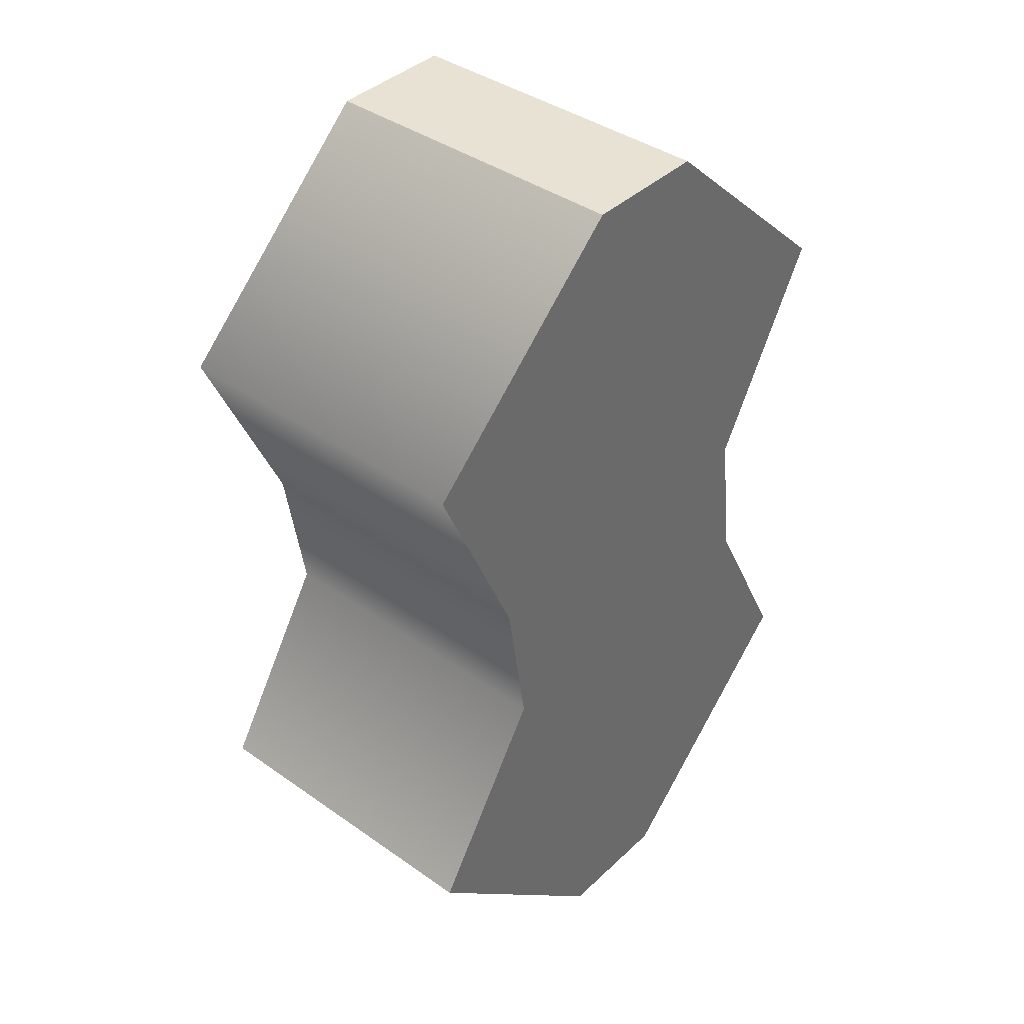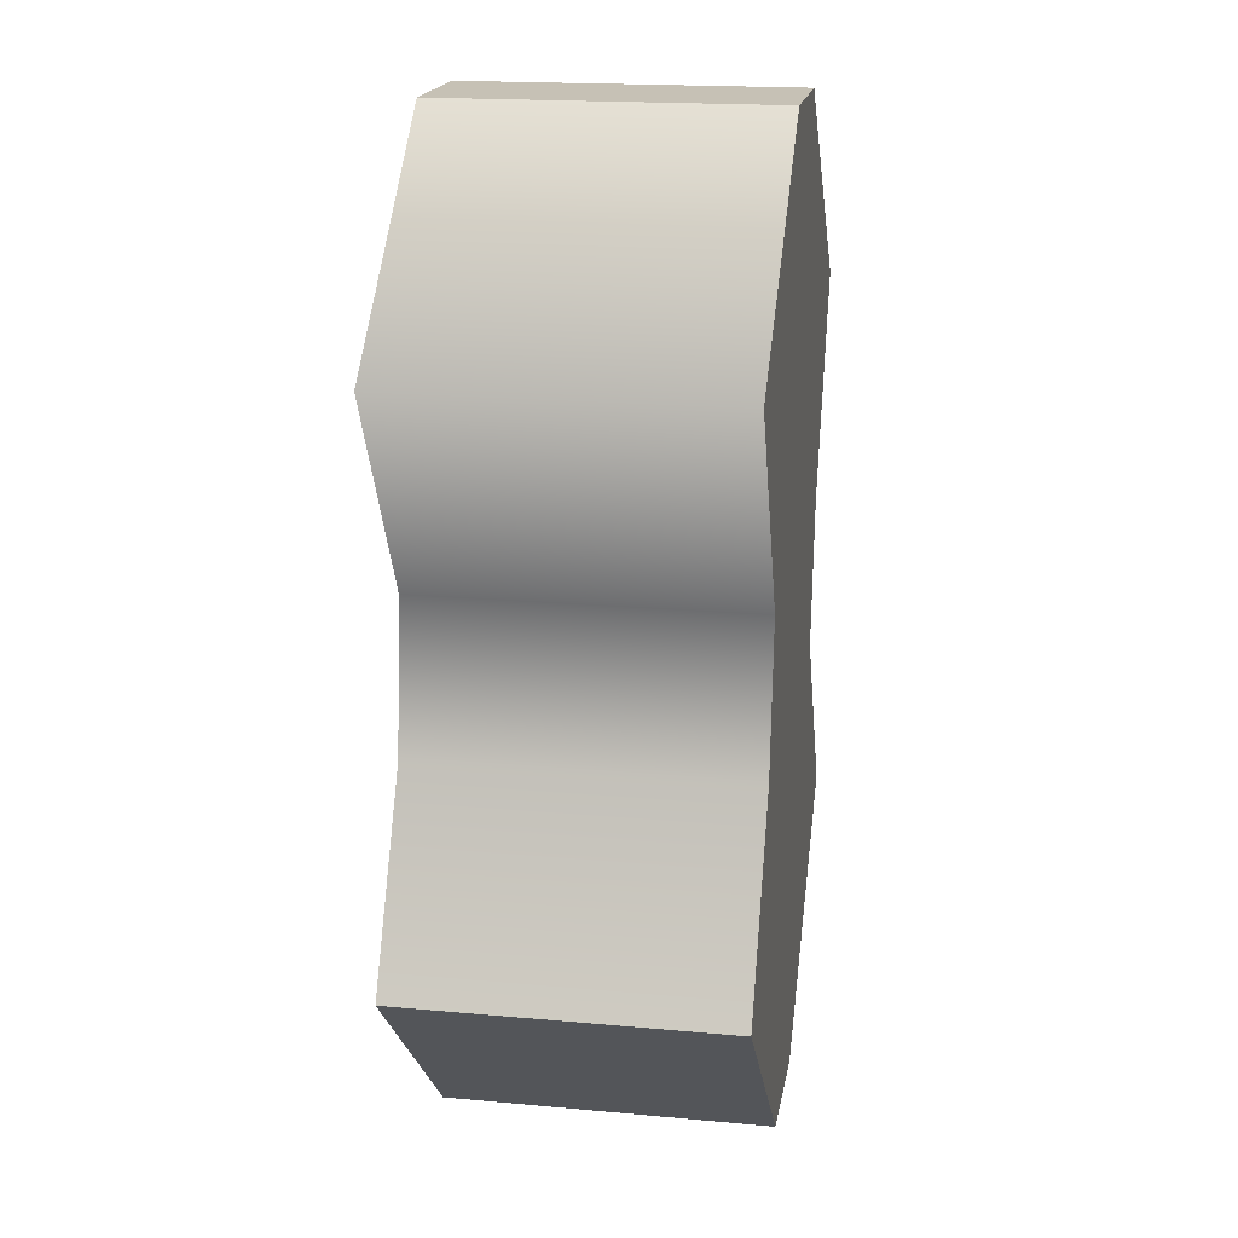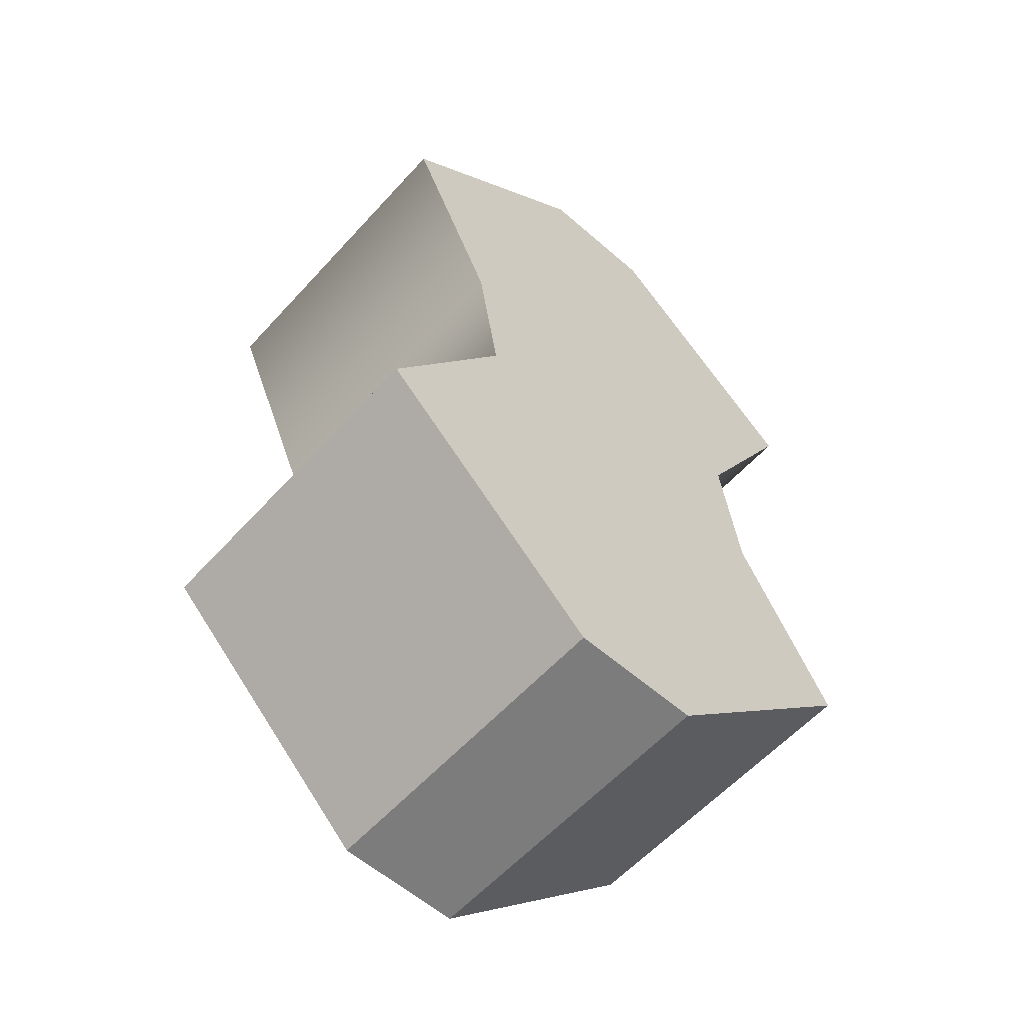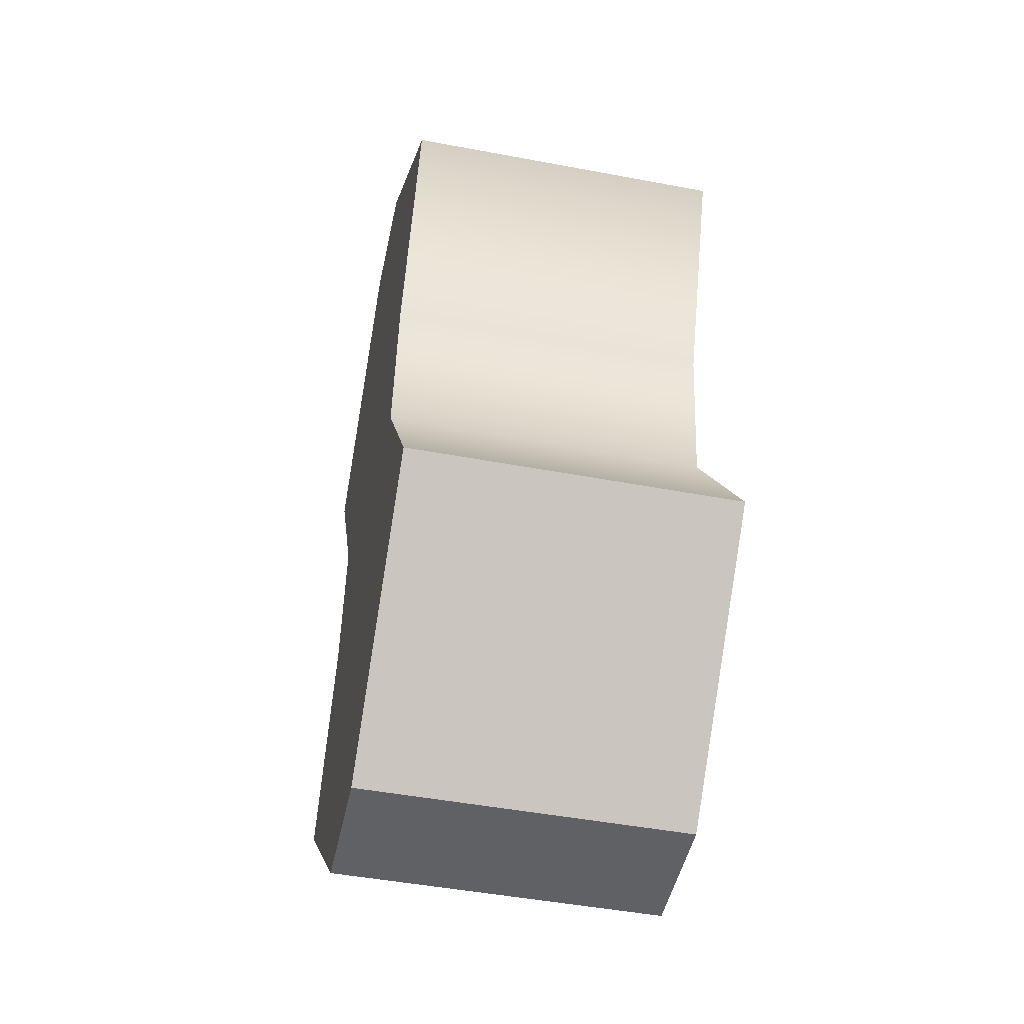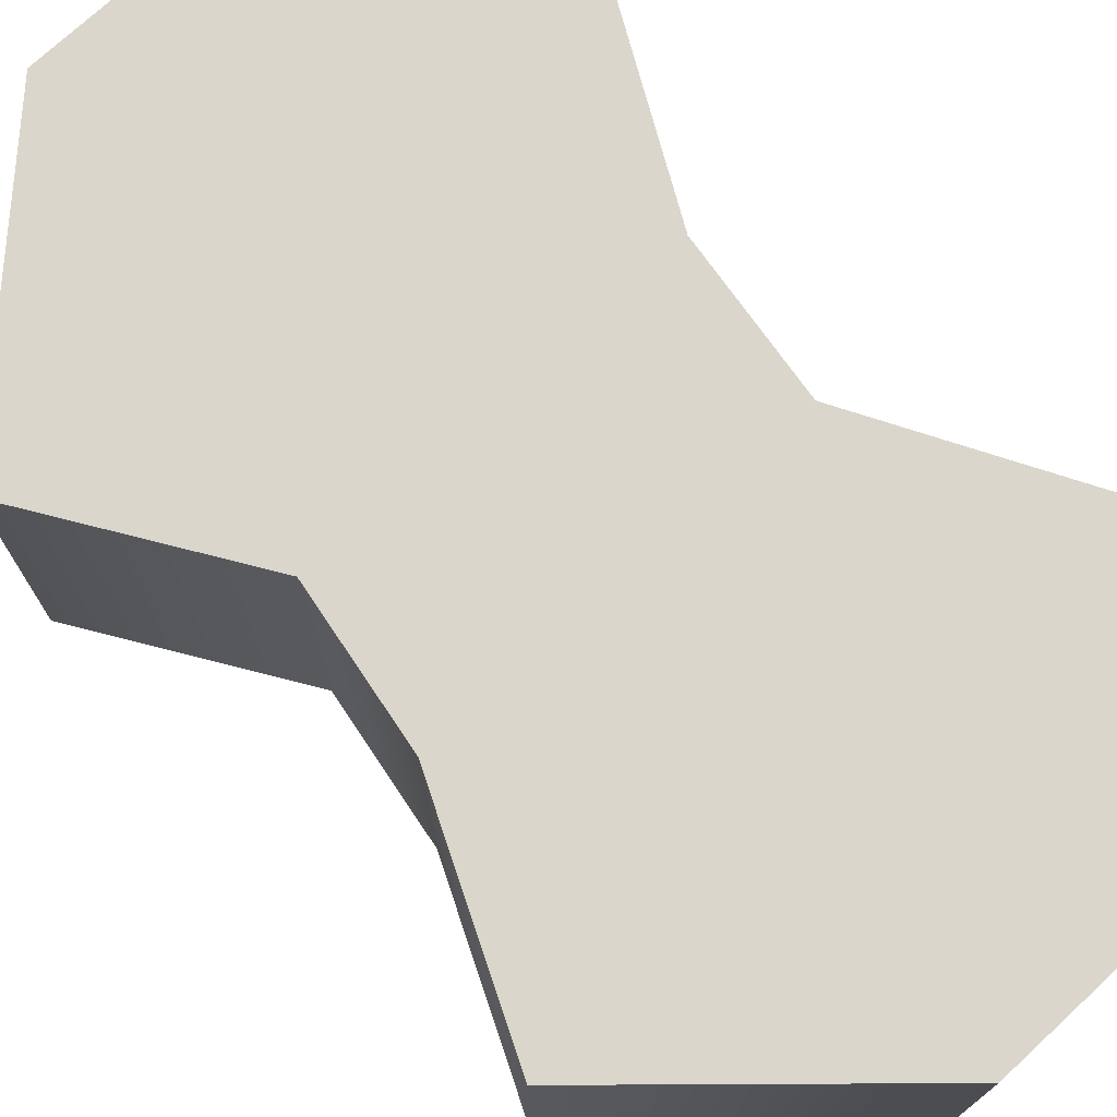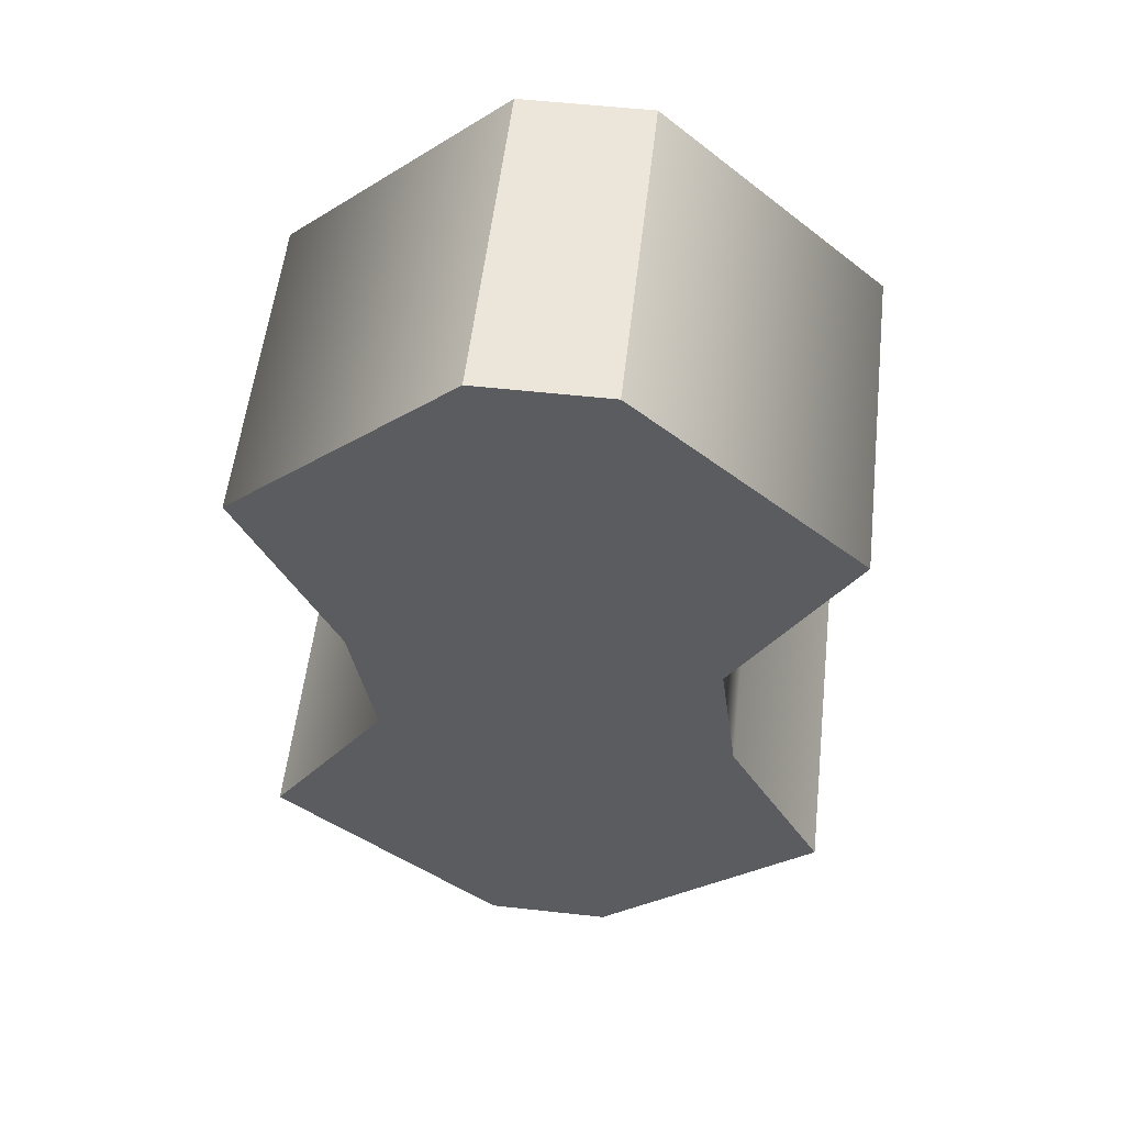
<metadata>
{"format":"obj","ext":"obj","renderer":"f3d","projection":"perspective","resolution":1024,"background":"white","views":[{"elev":39.9,"azim":-49.0,"up":"+Z"},{"elev":18.8,"azim":99.8,"up":"+Z"},{"elev":-58.8,"azim":-41.9,"up":"+Z"},{"elev":-48.0,"azim":-101.9,"up":"+Z"},{"elev":74.1,"azim":-42.8,"up":"+Y"},{"elev":55.8,"azim":6.6,"up":"+Z"}]}
</metadata>
<code>
g default
v -0.5605 0.04288 4.619
v 0.5538 0.04288 4.619
v -0.5605 1.042 4.619
v 0.5538 1.042 4.619
v -0.49 1.042 4.171
v 0.6123 1.042 4.171
v -0.49 0.04288 4.171
v 0.6123 0.04288 4.171
v -0.8438 0.04288 5.251
v 0.9077 0.04288 5.251
v 0.9077 1.042 5.251
v -0.8438 1.042 5.251
v -0.8639 1.042 3.593
v 0.9157 1.042 3.593
v 0.9157 0.04288 3.593
v -0.8639 0.04288 3.593
v -0.1638 0.04288 5.875
v 0.2277 0.04288 5.875
v 0.2277 1.042 5.875
v -0.1638 1.042 5.875
v -0.1638 1.042 2.929
v 0.2277 1.042 2.929
v 0.2277 0.04288 2.929
v -0.1638 0.04288 2.929
g pCube28
f 17 18 19 20
f 3 4 6 5
f 21 22 23 24
f 7 8 2 1
f 2 8 6 4
f 7 1 3 5
f 1 2 10 9
f 2 4 11 10
f 4 3 12 11
f 3 1 9 12
f 5 6 14 13
f 6 8 15 14
f 8 7 16 15
f 7 5 13 16
f 9 10 18 17
f 10 11 19 18
f 11 12 20 19
f 12 9 17 20
f 13 14 22 21
f 14 15 23 22
f 15 16 24 23
f 16 13 21 24

</code>
